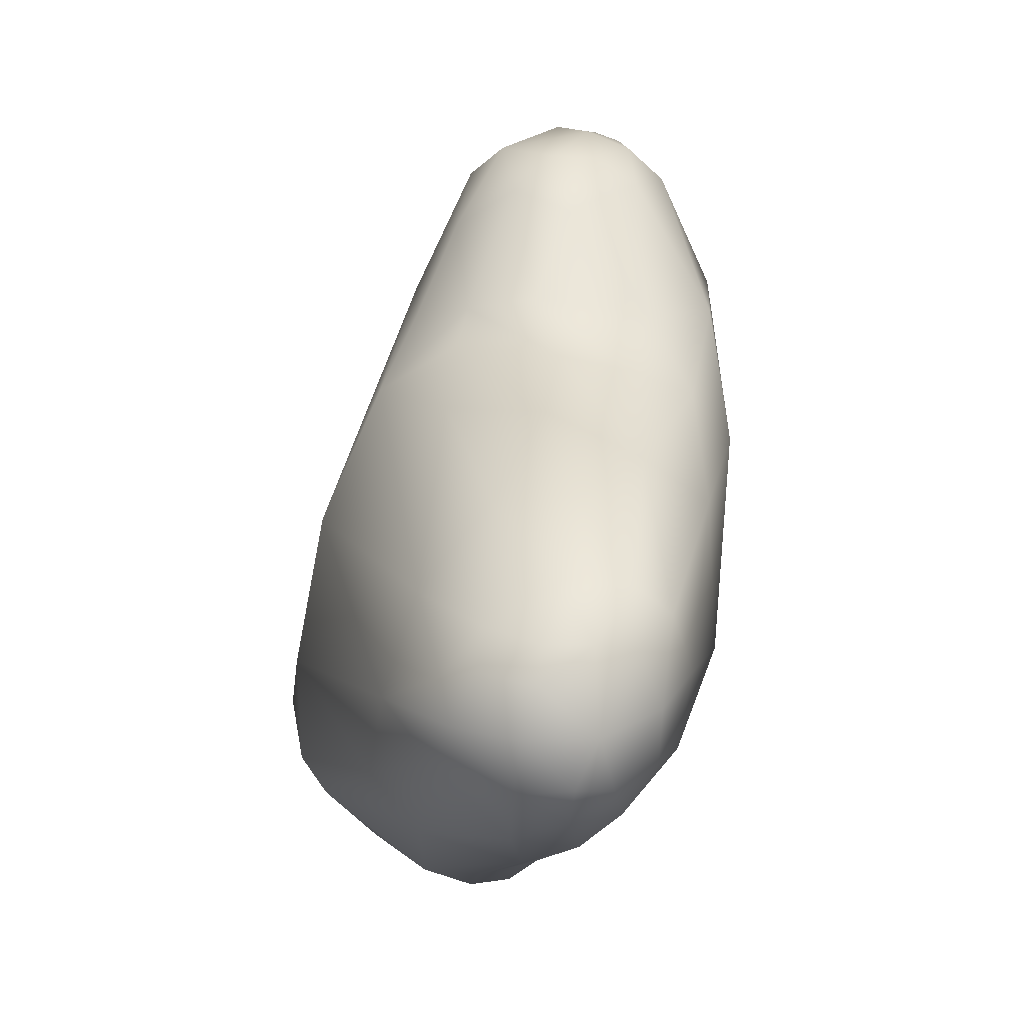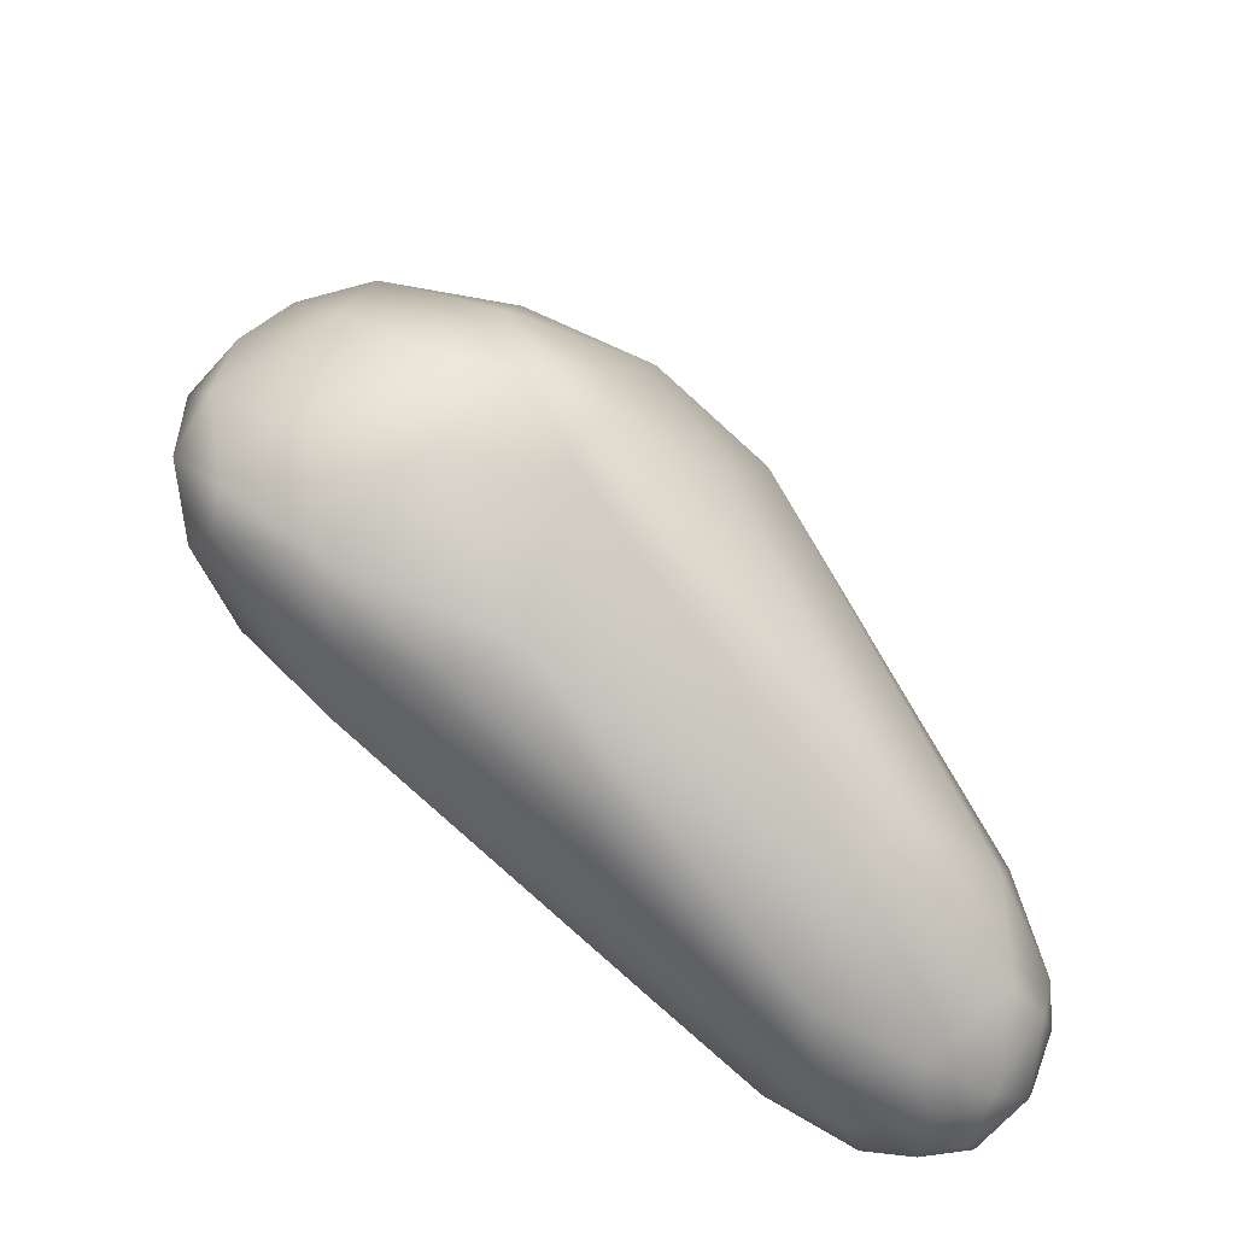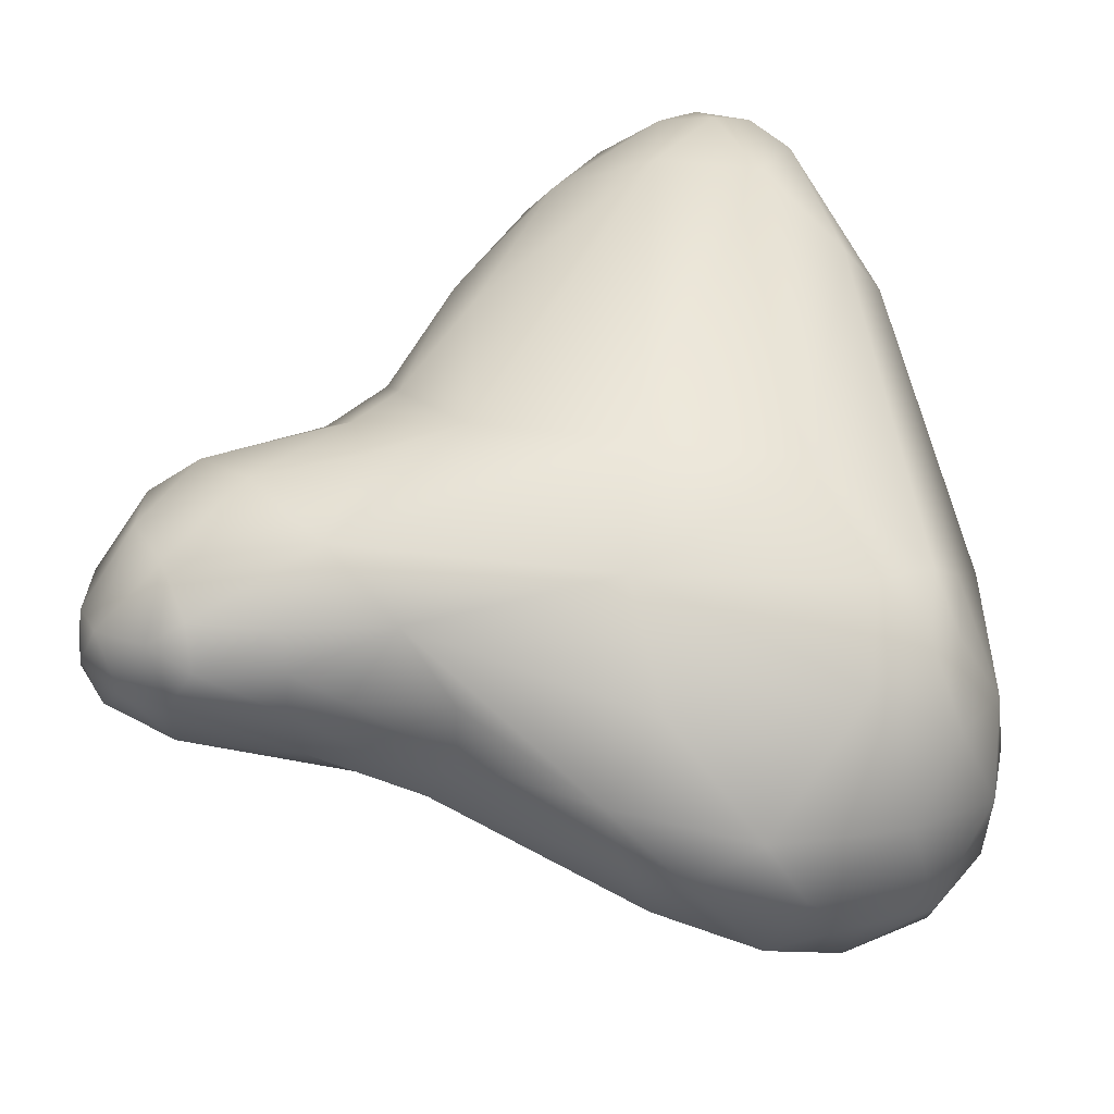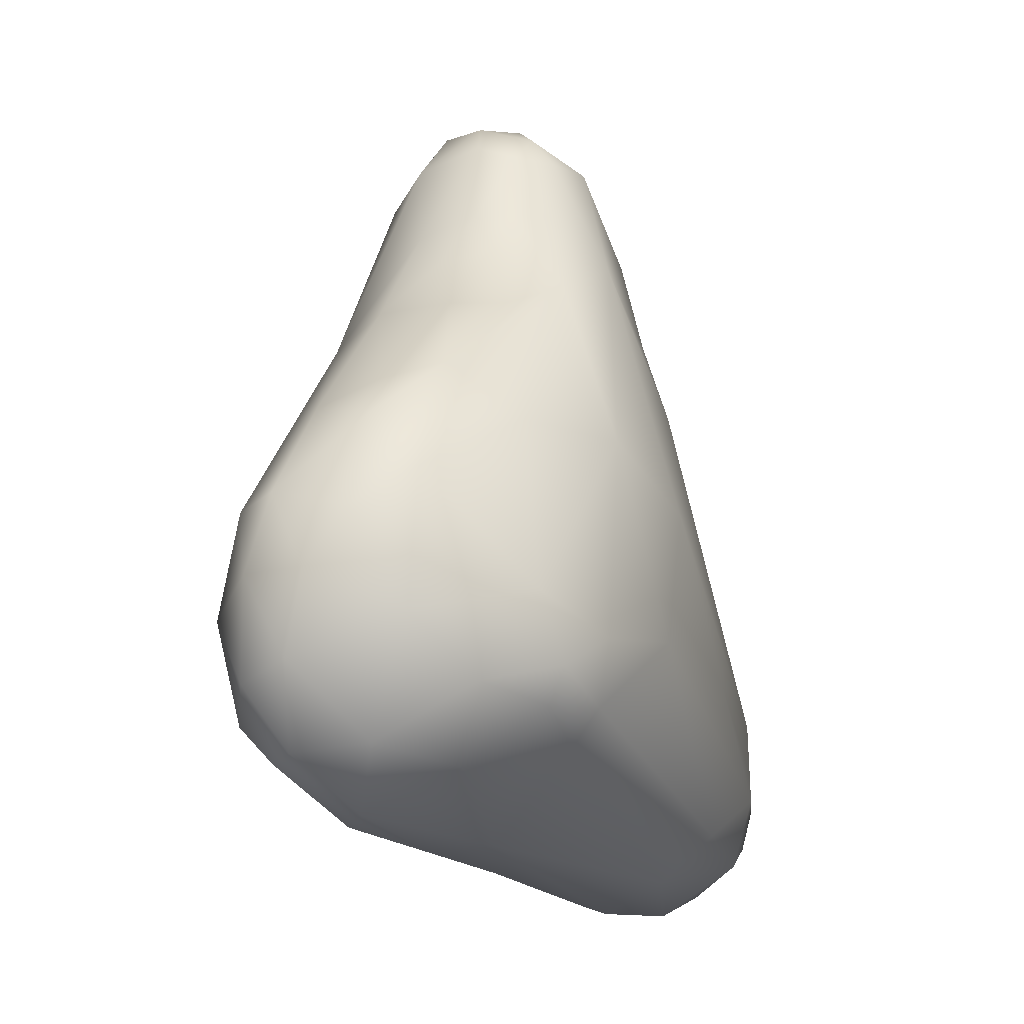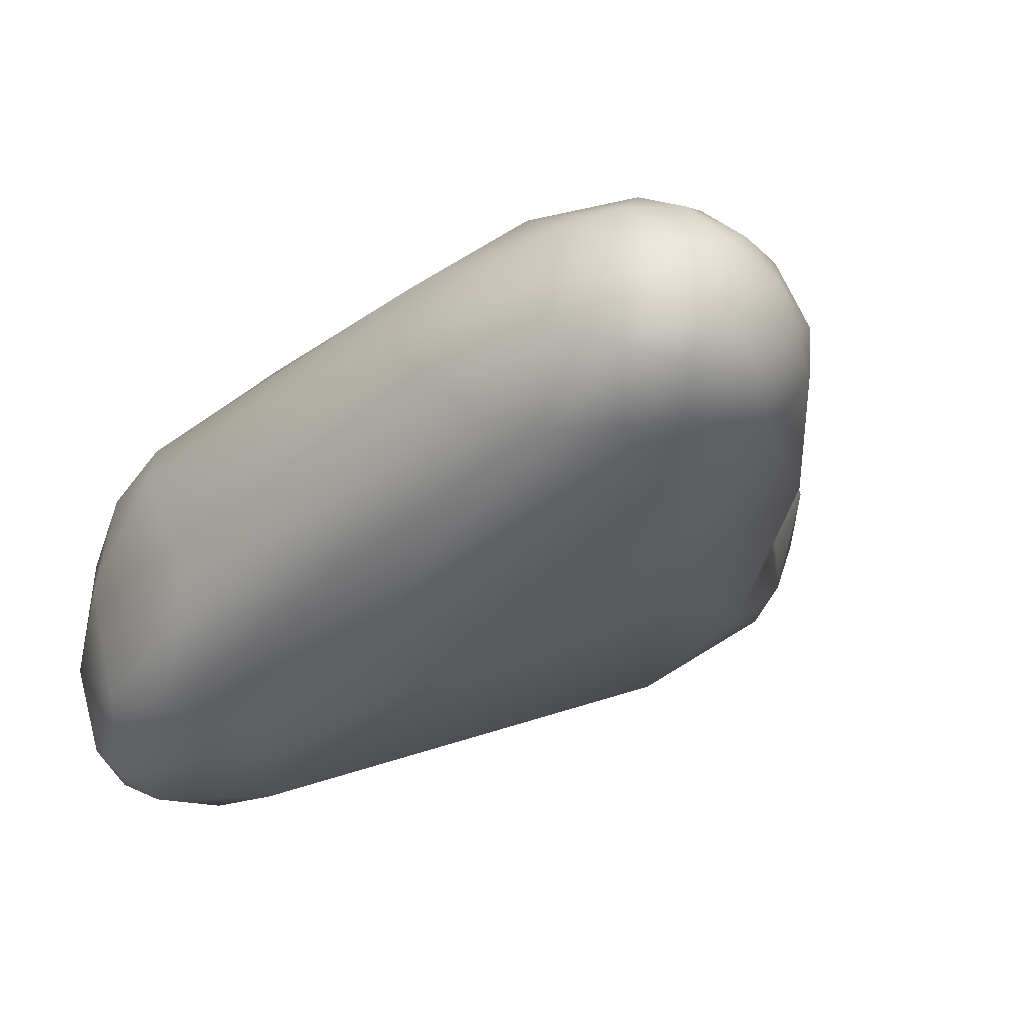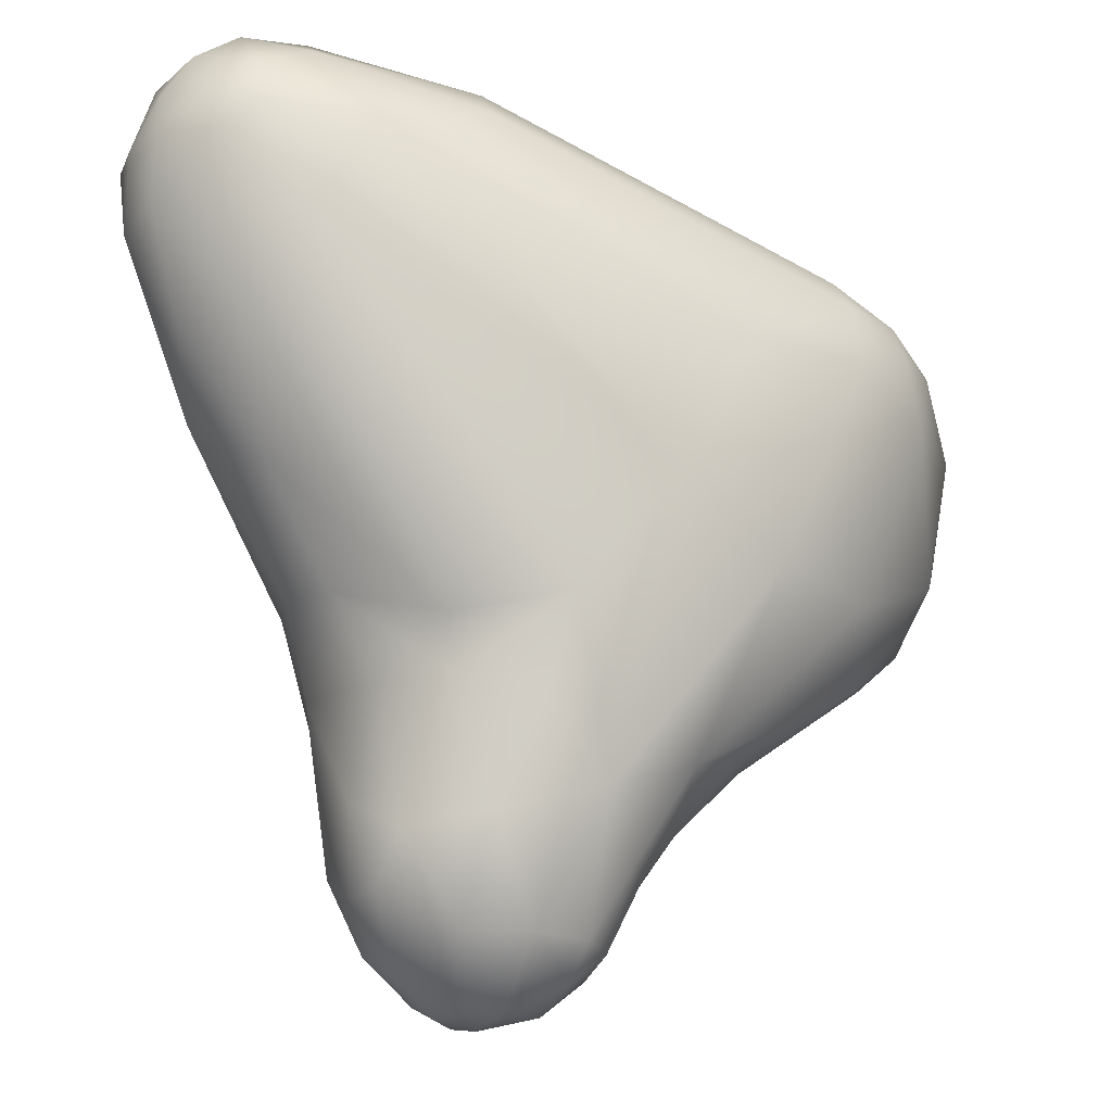
<metadata>
{"format":"obj","ext":"obj","renderer":"f3d","projection":"perspective","resolution":1024,"background":"white","views":[{"elev":-23.1,"azim":-130.1,"up":"+Z"},{"elev":-62.1,"azim":105.6,"up":"+Z"},{"elev":28.3,"azim":61.0,"up":"+Y"},{"elev":-6.9,"azim":86.5,"up":"+Z"},{"elev":4.2,"azim":-156.6,"up":"+Y"},{"elev":68.2,"azim":-1.2,"up":"+Y"}]}
</metadata>
<code>
v -20.47 -163.7 1514
v -20.47 -163.5 1514
v -20.29 -163.8 1514
v -20.14 -164 1514
v -20.39 -163.8 1514
v -20.03 -164.3 1515
v -20.29 -164 1515
v -20.42 -163.7 1514
v -20.36 -163.5 1514
v -20.32 -163.3 1514
v -20.27 -163.6 1514
v -20.25 -163.5 1514
v -20.23 -163.3 1514
v -20.11 -163.8 1514
v -20.13 -163.6 1514
v -20.11 -163.4 1514
v -20.45 -163.5 1515
v -20.42 -163.4 1514
v -20.35 -163.3 1515
v -20.33 -163.3 1514
v -20.28 -163.7 1515
v -20.28 -163.5 1515
v -20.08 -163.3 1515
v -20.03 -163.6 1515
v -20.04 -163.2 1514
v -20.18 -163.2 1514
v -20.17 -163.2 1514
v -20.03 -163.2 1514
v -19.95 -164.5 1515
v -19.63 -164.7 1515
v -19.94 -164.4 1516
v -19.79 -164.5 1516
v -20.04 -164.2 1516
v -20 -164 1516
v -19.96 -164.1 1516
v -19.89 -164.1 1516
v -19.82 -163.9 1516
v -19.82 -164.3 1516
v -19.79 -164.2 1517
v -19.82 -164 1516
v -19.74 -163.9 1516
v -19.7 -164.1 1517
v -19.66 -164.2 1517
v -19.91 -163.8 1514
v -19.92 -163.5 1514
v -19.69 -163.8 1514
v -19.39 -163.4 1514
v -19.87 -163.8 1516
v -19.68 -163.5 1515
v -19.73 -163.8 1516
v -19.66 -163.8 1516
v -19.89 -163.3 1514
v -19.88 -163.2 1515
v -19.69 -163.2 1514
v -19.2 -164.7 1516
v -19.62 -164.4 1517
v -19.55 -164.5 1516
v -19.3 -164.4 1517
v -19.22 -164.2 1514
v -19.05 -164.1 1514
v -19.6 -164.2 1517
v -19.55 -164.3 1517
v -19.53 -164.1 1517
v -19.47 -164.2 1517
v -19.43 -164.3 1517
v -19.4 -164.1 1517
v -19.3 -163.9 1517
v -19.29 -164.2 1517
v -19.17 -164.2 1517
v -19.21 -164.1 1517
v -19.15 -164 1517
v -19.1 -164.1 1517
v -19.41 -163.6 1514
v -19.53 -163.6 1516
v -19.17 -163.6 1516
v -19.51 -163.7 1516
v -19.4 -163.7 1516
v -19.26 -163.7 1516
v -19.08 -163.8 1516
v -19.5 -163.8 1517
v -18.84 -164.8 1514
v -19.06 -164.4 1516
v -18.88 -164.6 1516
v -18.65 -164.4 1514
v -18.65 -164.2 1514
v -19.02 -164 1516
v -19 -164.3 1516
v -18.98 -164.1 1516
v -18.89 -164.2 1516
v -18.83 -164 1516
v -18.9 -164.4 1516
v -18.69 -164.4 1516
v -18.68 -164.2 1516
v -18.85 -163.6 1515
v -18.63 -163.7 1515
v -18.56 -163.8 1515
v -18.67 -165 1515
v -18.34 -165 1515
v -18.15 -165 1515
v -18.38 -165.1 1515
v -18.35 -165 1515
v -18.56 -164.7 1514
v -18.34 -164.6 1514
v -18.27 -164.9 1514
v -18.17 -164.8 1514
v -18.1 -164.6 1515
v -18.12 -165 1515
v -18.15 -164.9 1515
v -18.31 -164.8 1516
v -18.3 -164.6 1516
v -18.16 -164.6 1516
v -18.36 -164 1515
v -18.2 -164.3 1514
v -18.17 -164.1 1515
v -18.15 -164 1515
v -18.05 -164.3 1515
v -18.1 -164.1 1515
v -18.3 -164.1 1516
v -18.33 -164.4 1516
v -18.32 -163.9 1515
v -18.29 -163.9 1515
v -18.03 -164.9 1515
v -18.02 -164.7 1515
v -18.01 -164.8 1515
v -18.06 -164.5 1515
v -17.97 -164.5 1515
g grp1
f 1 17 2
f 2 17 18
f 8 3 5
f 5 3 4
f 4 3 14
f 6 4 81
f 14 44 81
f 81 4 14
f 1 5 7
f 7 21 1
f 1 8 5
f 5 6 7
f 5 4 6
f 7 33 21
f 8 9 11
f 2 9 8
f 2 18 9
f 3 8 11
f 9 10 13
f 11 9 12
f 9 13 12
f 3 11 14
f 12 13 16
f 14 11 15
f 15 11 12
f 12 16 15
f 15 16 45
f 16 52 45
f 14 15 44
f 44 15 45
f 2 8 1
f 1 21 17
f 17 19 18
f 9 18 10
f 19 20 18
f 19 17 22
f 10 18 20
f 21 22 17
f 27 19 23
f 22 23 19
f 22 24 23
f 24 22 21
f 23 24 49
f 13 10 26
f 52 16 25
f 16 13 25
f 28 25 26
f 25 13 26
f 54 25 28
f 25 54 52
f 20 19 27
f 26 10 20
f 27 26 20
f 28 26 27
f 28 27 53
f 27 23 53
f 29 6 30
f 33 29 31
f 29 30 32
f 32 31 29
f 32 38 31
f 38 32 56
f 60 59 46
f 29 7 6
f 7 29 33
f 34 21 33
f 31 35 33
f 35 34 33
f 21 34 48
f 50 34 35
f 34 50 48
f 31 36 35
f 37 50 35
f 35 36 37
f 36 40 37
f 50 37 51
f 40 41 37
f 41 51 37
f 31 38 36
f 38 39 36
f 40 36 39
f 43 39 38
f 43 42 39
f 40 39 42
f 40 42 41
f 51 41 80
f 38 56 43
f 41 42 80
f 56 62 43
f 43 61 42
f 44 46 59
f 45 46 44
f 52 73 45
f 45 73 46
f 85 46 73
f 52 47 73
f 60 46 85
f 21 48 24
f 48 74 24
f 74 49 24
f 50 76 48
f 49 74 75
f 48 76 74
f 76 50 51
f 76 51 77
f 51 80 77
f 54 47 52
f 54 28 53
f 23 49 53
f 53 94 54
f 30 55 32
f 32 55 57
f 32 57 56
f 62 56 65
f 65 56 57
f 57 55 58
f 65 57 58
f 58 55 82
f 59 81 44
f 62 61 43
f 63 42 61
f 80 42 63
f 66 80 63
f 62 64 61
f 63 61 64
f 62 65 64
f 66 63 64
f 66 67 80
f 65 68 64
f 68 70 66
f 64 68 66
f 70 67 66
f 68 58 69
f 65 58 68
f 68 69 70
f 58 82 69
f 69 72 70
f 72 71 70
f 71 67 70
f 72 69 87
f 86 71 72
f 67 71 79
f 112 85 73
f 112 73 47
f 75 94 53
f 53 49 75
f 74 76 75
f 75 78 79
f 76 78 75
f 78 76 77
f 78 77 79
f 67 77 80
f 77 67 79
f 97 30 6
f 81 59 102
f 59 84 102
f 81 97 6
f 98 97 81
f 83 82 55
f 91 82 83
f 91 83 92
f 84 60 85
f 84 59 60
f 90 93 119
f 86 88 90
f 91 87 82
f 87 89 88
f 89 90 88
f 91 89 87
f 90 79 86
f 92 89 91
f 89 93 90
f 89 92 93
f 92 119 93
f 69 82 87
f 87 88 72
f 86 72 88
f 71 86 79
f 95 54 94
f 95 47 54
f 94 75 79
f 79 96 94
f 95 96 121
f 94 96 95
f 79 90 96
f 100 97 98
f 100 30 97
f 81 104 98
f 98 99 100
f 99 107 100
f 30 101 55
f 55 101 109
f 100 101 30
f 101 100 107
f 108 101 107
f 103 102 84
f 85 103 84
f 113 106 103
f 85 113 103
f 106 105 103
f 102 104 81
f 103 104 102
f 98 104 99
f 105 104 103
f 104 105 99
f 108 109 101
f 107 124 108
f 111 108 123
f 108 111 109
f 109 83 55
f 83 110 92
f 110 119 92
f 83 109 110
f 109 111 110
f 110 111 119
f 123 125 111
f 120 112 47
f 120 121 115
f 113 85 112
f 114 112 120
f 115 114 120
f 114 115 116
f 117 116 115
f 113 112 114
f 113 116 106
f 116 113 114
f 119 118 90
f 111 125 119
f 118 119 125
f 120 47 95
f 121 120 95
f 117 115 121
f 118 117 96
f 96 117 121
f 90 118 96
f 107 99 122
f 99 105 122
f 105 106 122
f 122 106 126
f 116 126 106
f 107 122 124
f 123 108 124
f 122 126 124
f 124 126 123
f 125 123 126
f 126 117 125
f 125 117 118
f 117 126 116

</code>
